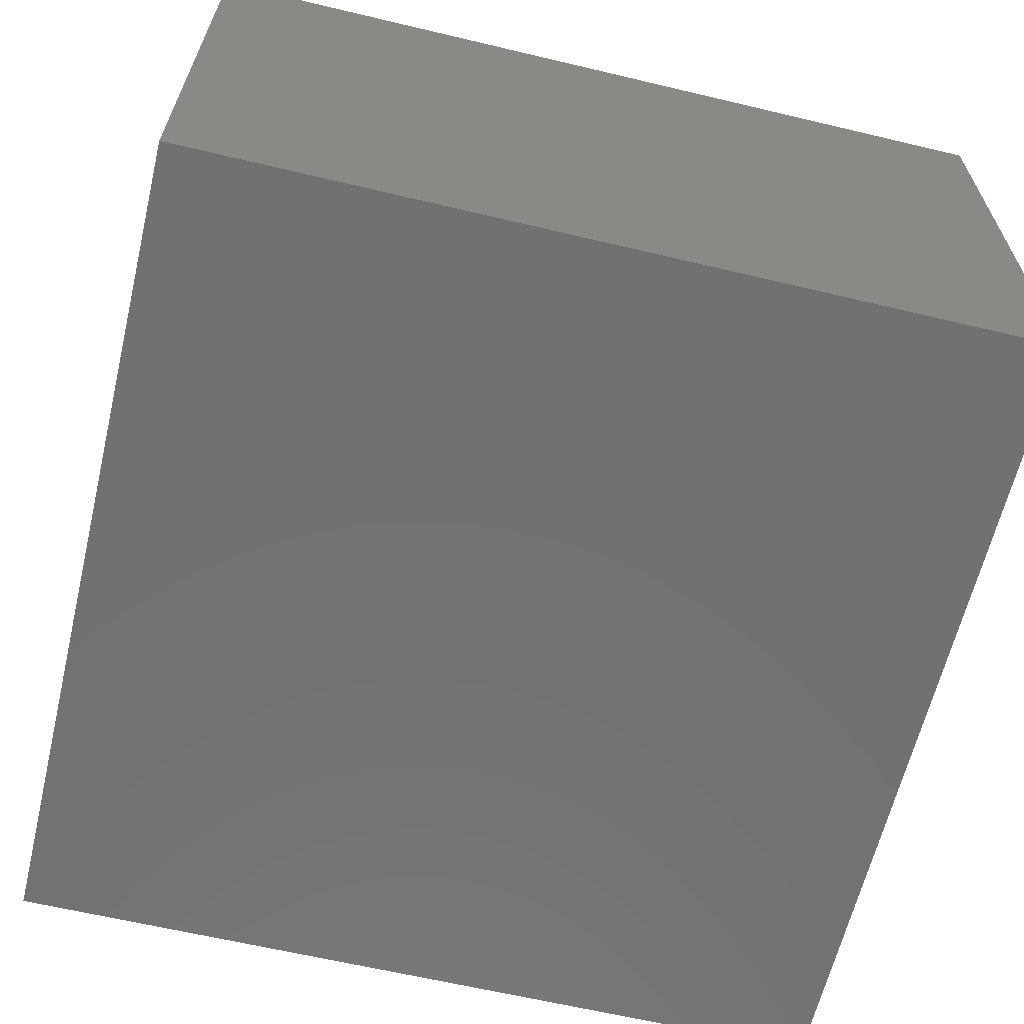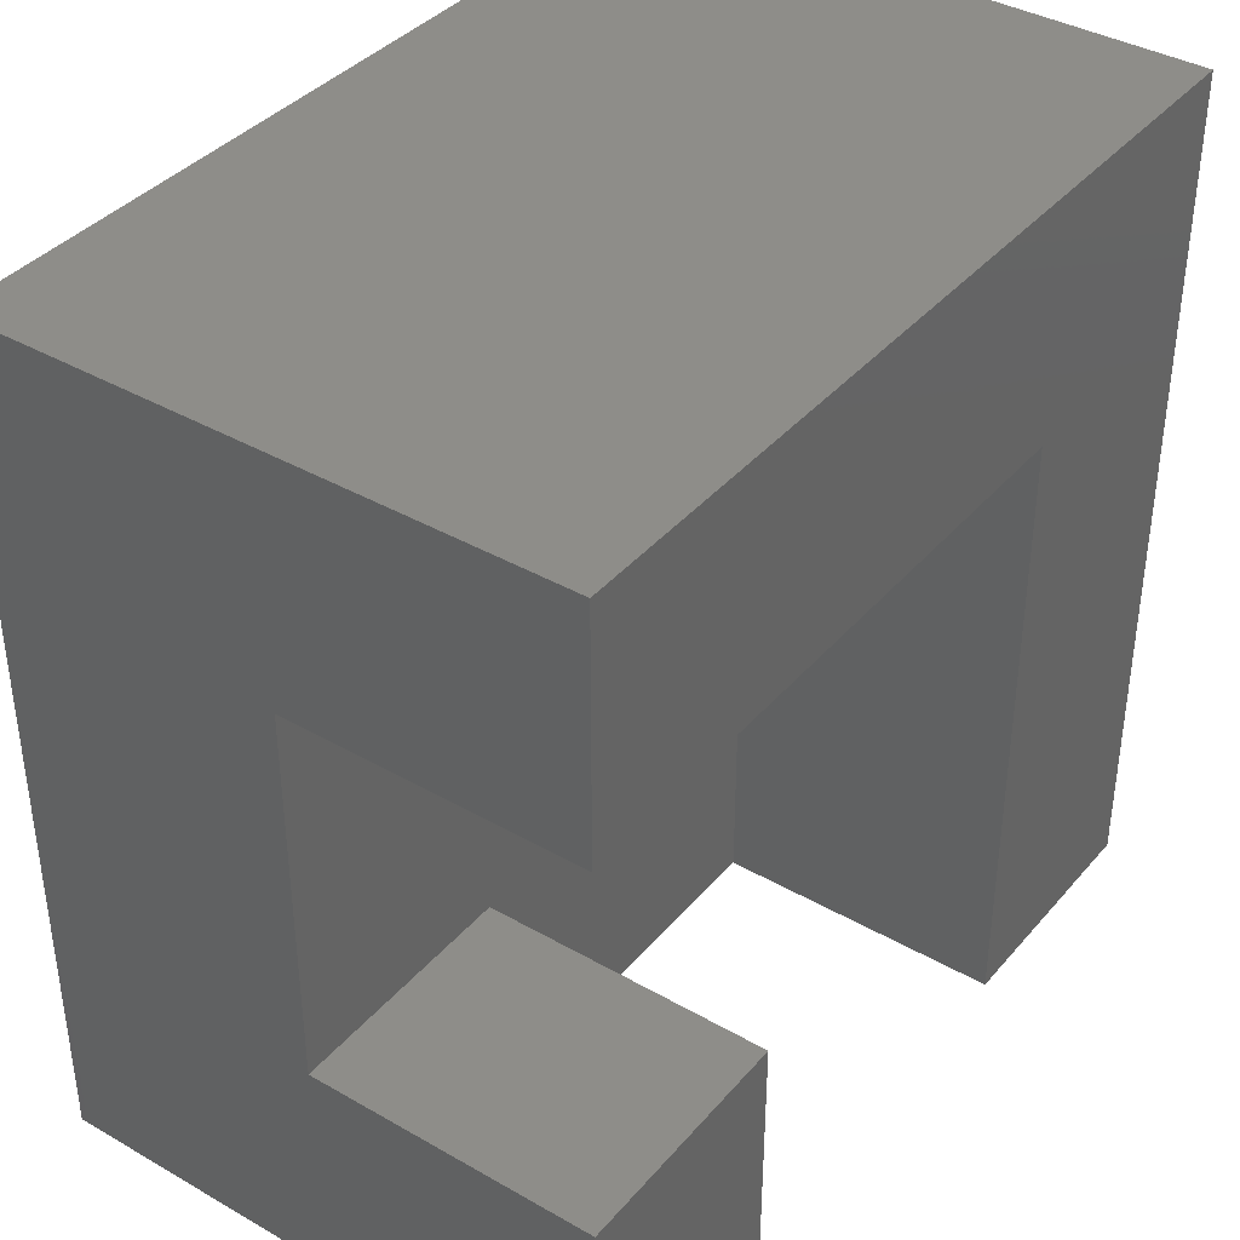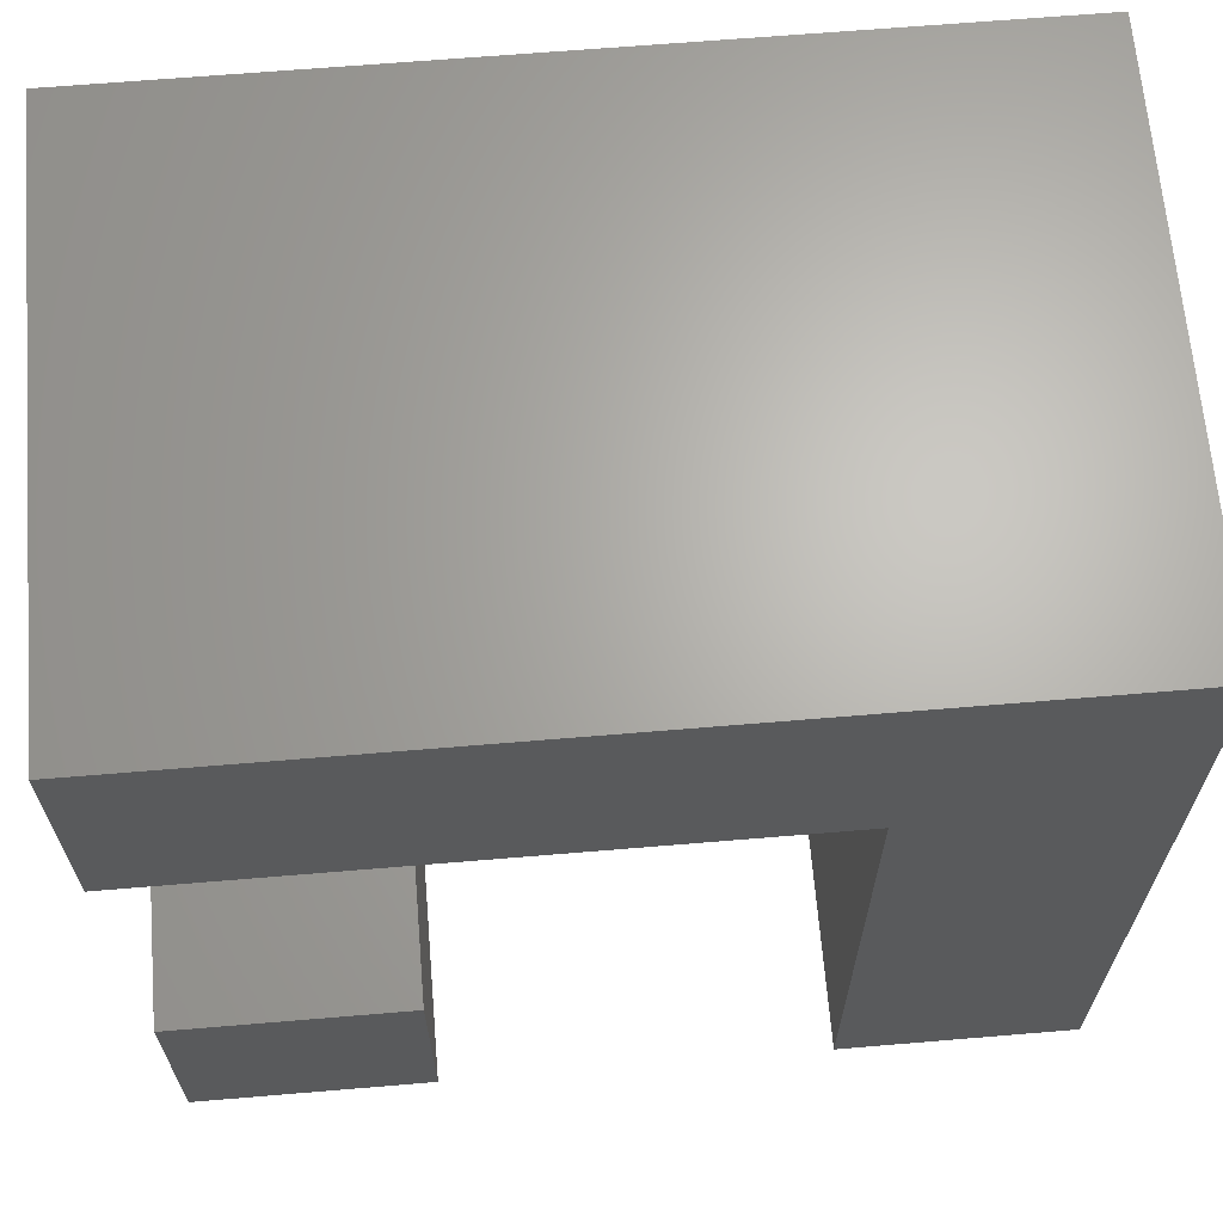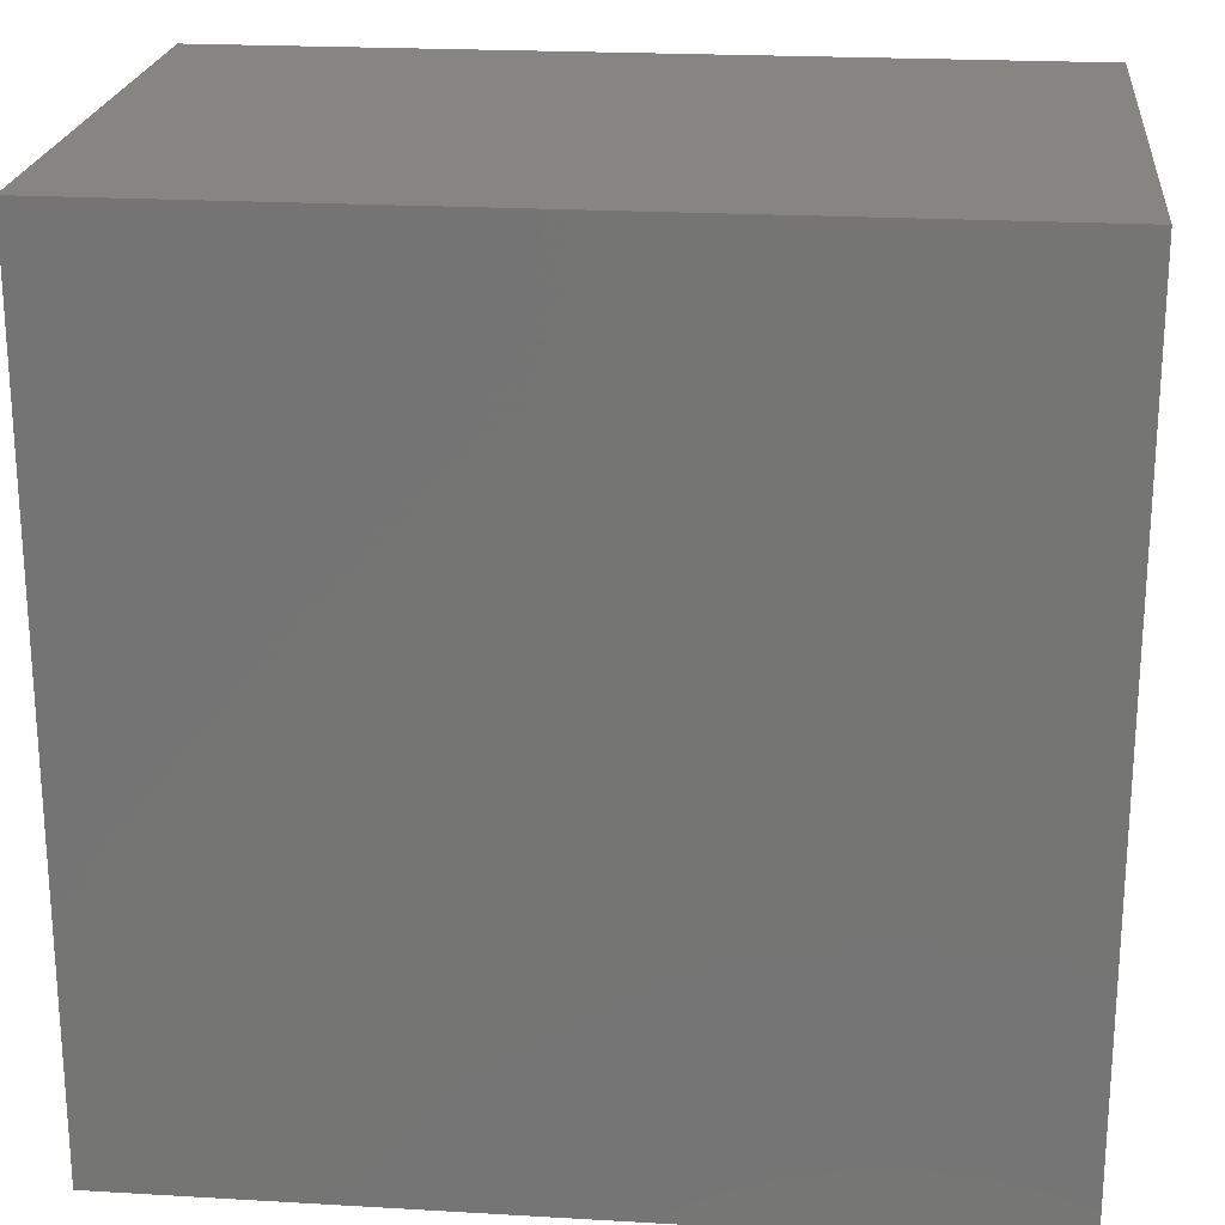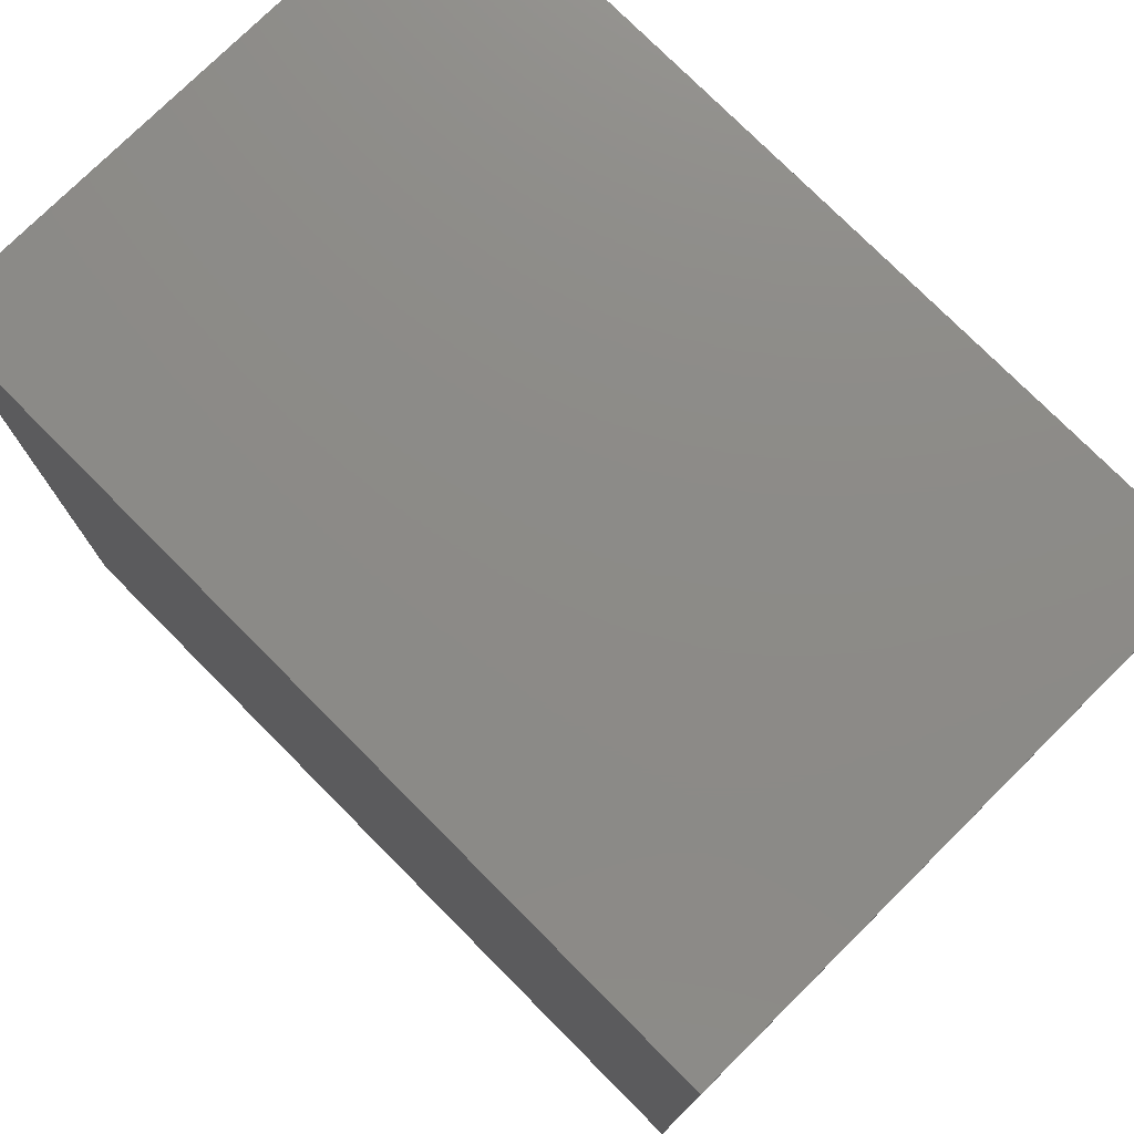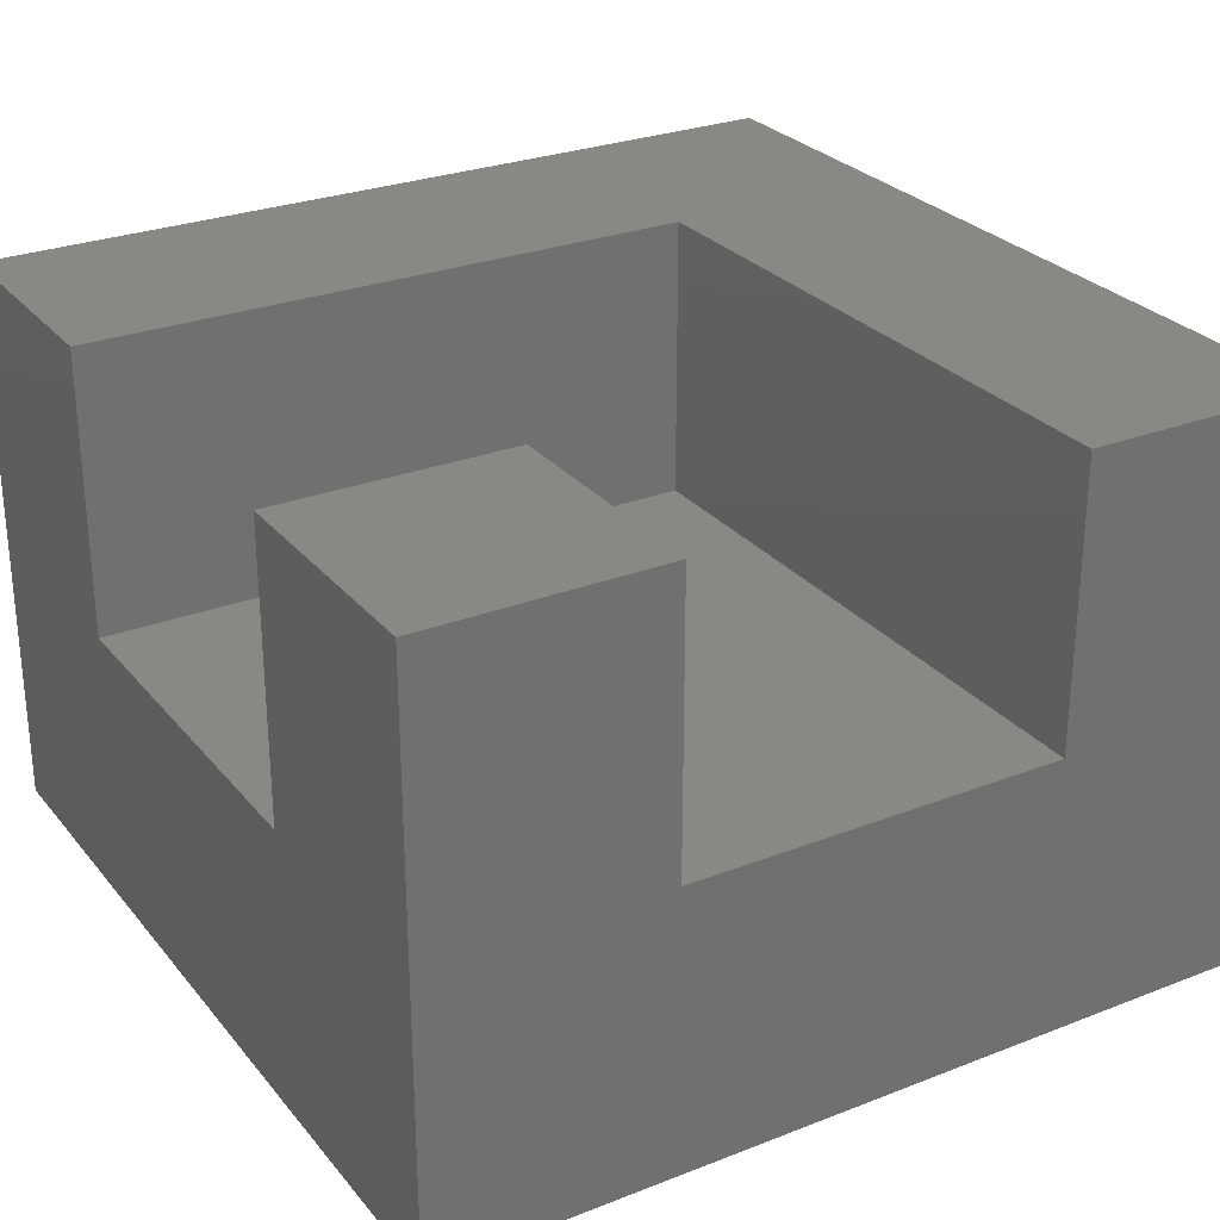
<metadata>
{"format":"stl","ext":"stl","renderer":"f3d","projection":"perspective","resolution":1024,"background":"white","views":[{"elev":-63.3,"azim":76.5,"up":"+Z"},{"elev":38.6,"azim":-54.2,"up":"+Y"},{"elev":65.8,"azim":-4.8,"up":"+Y"},{"elev":21.9,"azim":-174.2,"up":"+Y"},{"elev":76.5,"azim":-134.8,"up":"+Y"},{"elev":27.6,"azim":-30.8,"up":"+Z"}]}
</metadata>
<code>
# stl→obj: 20 verts, 36 faces
v 0 6.5 3
v 0 9 0
v 0 2.5 3
v 0 0 0
v 0 0 6
v 0 6.5 6
v 0 9 6
v 0 2.5 6
v 2.5 0 3
v 9 0 0
v 2.5 0 6
v 9 0 6
v 6.5 0 6
v 6.5 0 3
v 9 9 0
v 9 9 6
v 6.5 6.5 6
v 6.5 6.5 3
v 2.5 2.5 3
v 2.5 2.5 6
f 1 2 3
f 4 5 3
f 4 3 2
f 2 1 6
f 2 6 7
f 3 5 8
f 9 4 10
f 9 11 5
f 12 13 10
f 13 14 10
f 5 4 9
f 14 9 10
f 4 2 10
f 10 2 15
f 2 7 15
f 15 7 16
f 7 6 17
f 16 7 17
f 13 12 17
f 12 16 17
f 6 1 18
f 17 6 18
f 1 3 19
f 14 1 19
f 9 14 19
f 14 18 1
f 3 8 19
f 19 8 20
f 8 5 11
f 20 8 11
f 11 9 19
f 20 11 19
f 14 13 18
f 18 13 17
f 12 10 15
f 16 12 15

</code>
